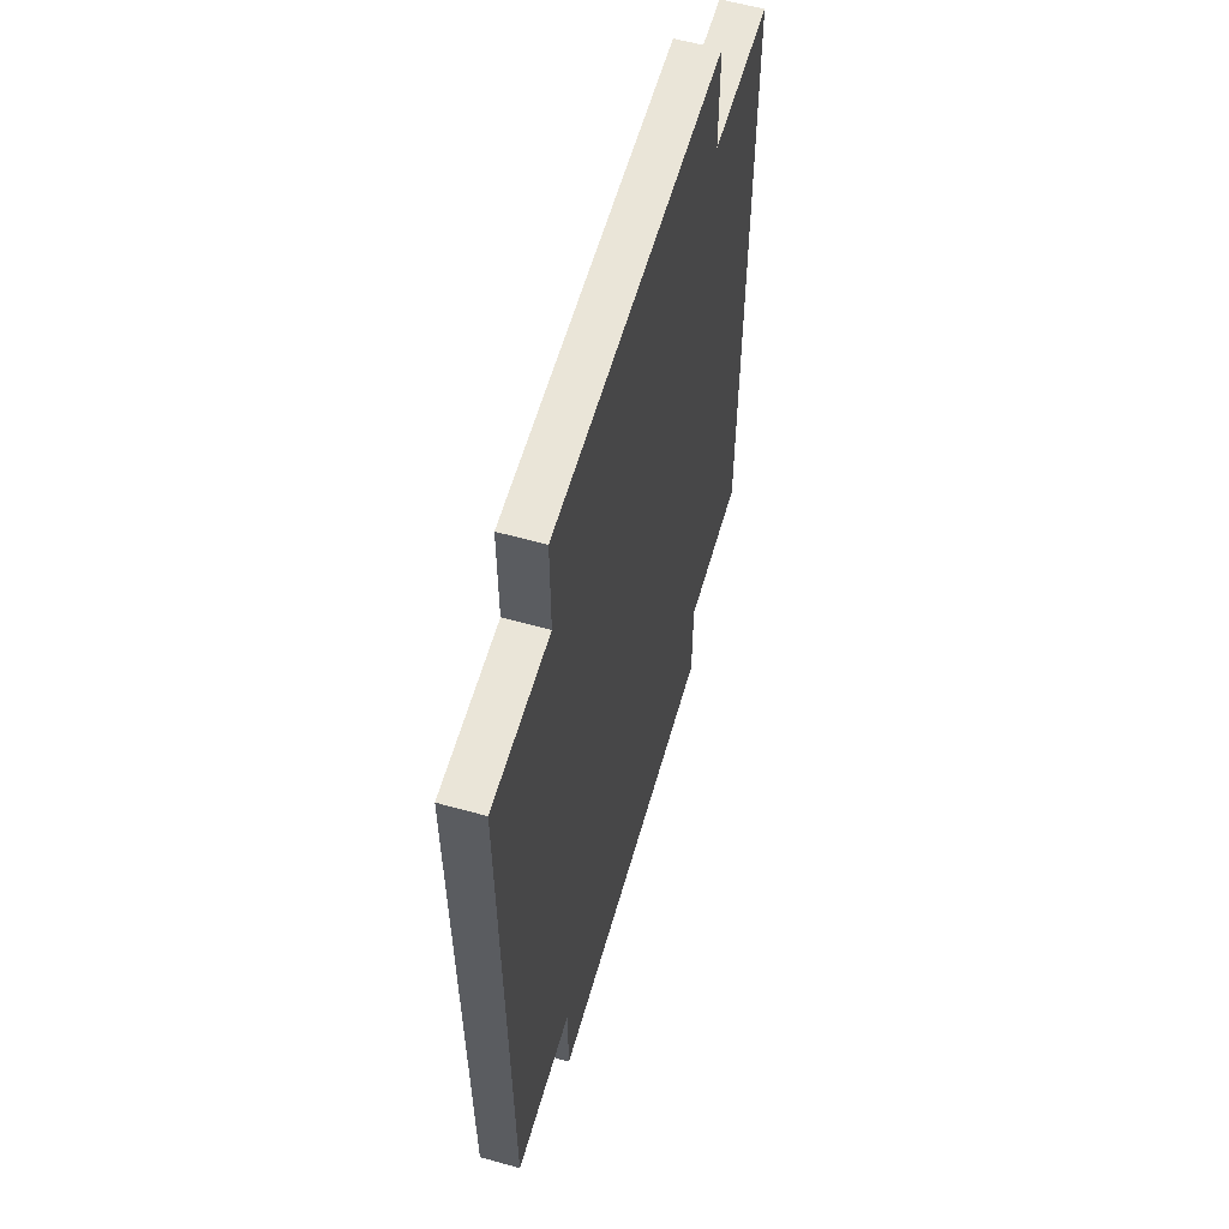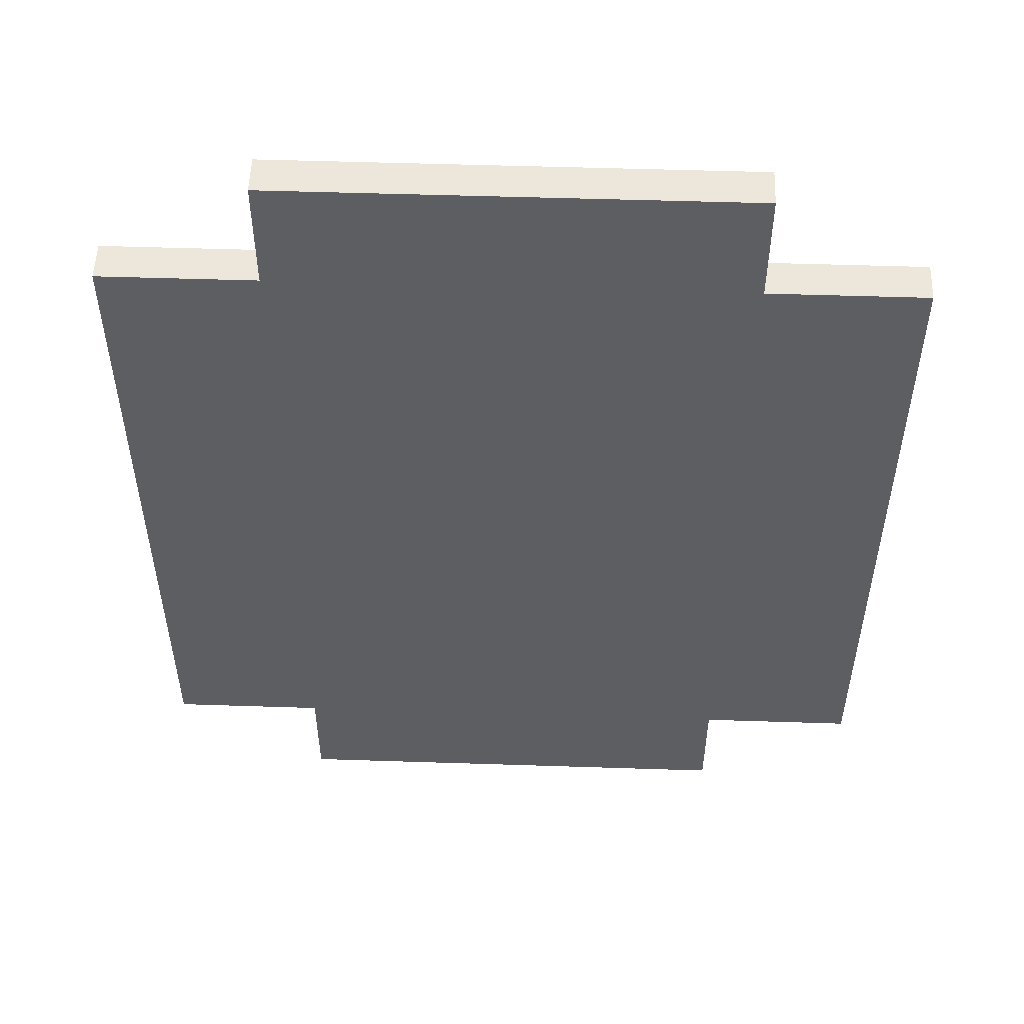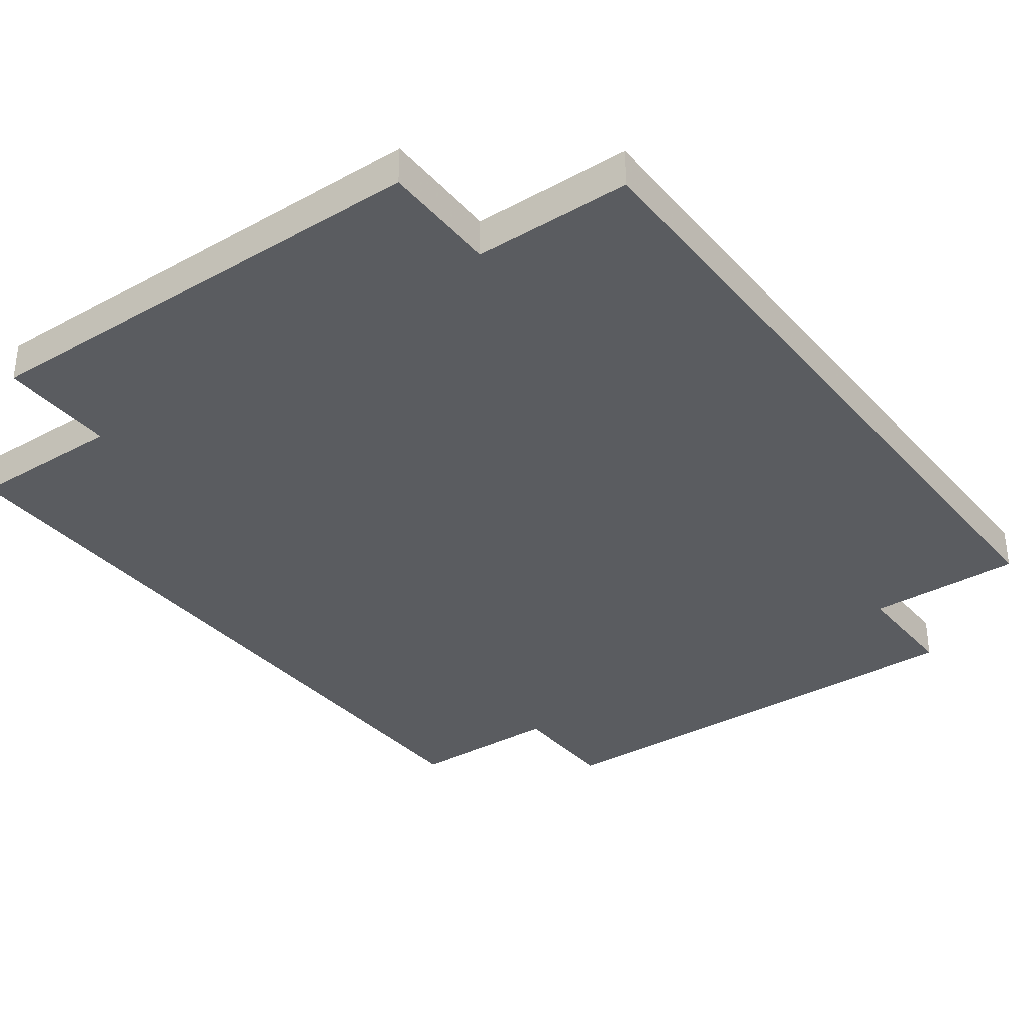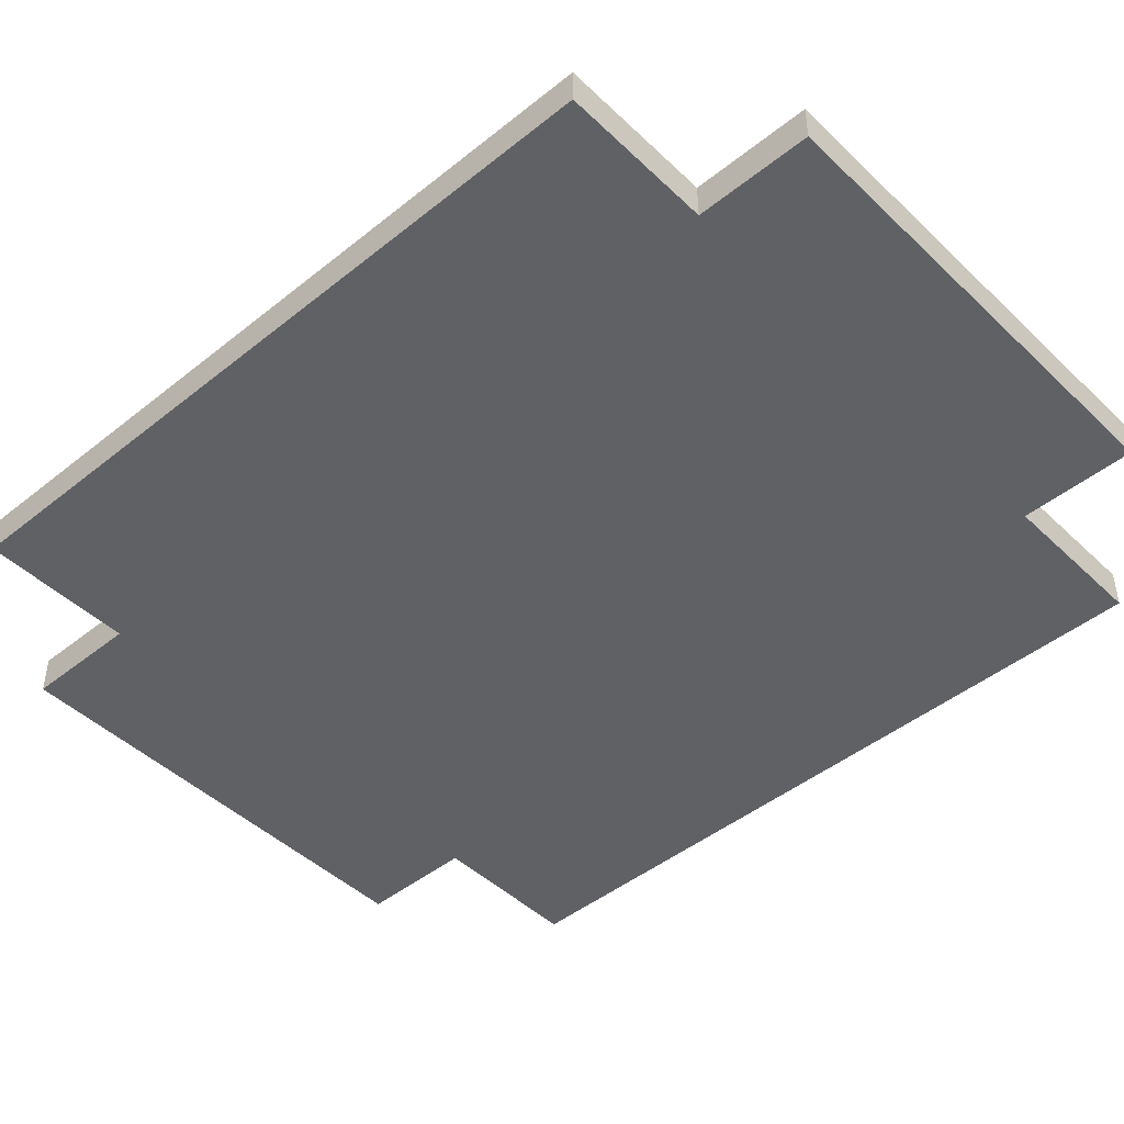
<metadata>
{"format":"obj","ext":"obj","renderer":"f3d","projection":"perspective","resolution":1024,"background":"white","views":[{"elev":59.6,"azim":105.9,"up":"+Z"},{"elev":52.8,"azim":-178.0,"up":"+Z"},{"elev":-34.1,"azim":36.0,"up":"+Y"},{"elev":-45.8,"azim":-47.4,"up":"+Y"}]}
</metadata>
<code>
o PurpleRug_03.001
v -87.4 0.09999 28
v -87.4 -8e-06 26.1
v -87.4 -1e-05 28
v -87.4 0.09999 26.1
v -87 0.09999 28.3
v -87 -1e-05 28
v -87 -1e-05 28.3
v -87 0.09999 28
v -87 0.09999 26.1
v -87 -8e-06 25.8
v -87 -8e-06 26.1
v -87 0.09999 25.8
v -85.8 -1e-05 28.3
v -85.8 -1e-05 28
v -85.8 0.09999 28.3
v -85.8 0.09999 28
v -85.8 -8e-06 26.1
v -85.8 -8e-06 25.8
v -85.8 0.09999 26.1
v -85.8 0.09999 25.8
v -85.4 -1e-05 28
v -85.4 -8e-06 26.1
v -85.4 0.09999 28
v -85.4 0.09999 26.1
v -86.9 -1e-05 28.2
v -85.9 -1e-05 28.2
v -86.5 -1e-05 28.1
v -86.3 -1e-05 28.1
v -86.7 -1e-05 28
v -86.6 -1e-05 28
v -86.5 -1e-05 28
v -86.3 -1e-05 28
v -86.2 -1e-05 28
v -86.1 -1e-05 28
v -87.3 -9e-06 27.9
v -86.9 -9e-06 27.9
v -86.7 -9e-06 27.9
v -86.6 -9e-06 27.9
v -86.5 -9e-06 27.9
v -86.4 -9e-06 27.9
v -86.3 -9e-06 27.9
v -86.2 -9e-06 27.9
v -86.1 -9e-06 27.9
v -85.9 -9e-06 27.9
v -85.5 -9e-06 27.9
v -86.8 -9e-06 27.8
v -86.7 -9e-06 27.8
v -86.6 -9e-06 27.8
v -86.5 -9e-06 27.8
v -86.4 -9e-06 27.8
v -86.3 -9e-06 27.8
v -86.2 -9e-06 27.8
v -86.1 -9e-06 27.8
v -86 -9e-06 27.8
v -86.8 -9e-06 27.7
v -86.7 -9e-06 27.7
v -86.6 -9e-06 27.7
v -86.5 -9e-06 27.7
v -86.3 -9e-06 27.7
v -86.2 -9e-06 27.7
v -86.1 -9e-06 27.7
v -86 -9e-06 27.7
v -86.5 -9e-06 27.6
v -86.3 -9e-06 27.6
v -87.2 -9e-06 27.5
v -87.1 -9e-06 27.5
v -85.7 -9e-06 27.5
v -85.6 -9e-06 27.5
v -87.2 -8e-06 27.2
v -87.1 -8e-06 27.2
v -87 -8e-06 27.2
v -85.8 -8e-06 27.2
v -85.7 -8e-06 27.2
v -85.6 -8e-06 27.2
v -87.1 -8e-06 27.1
v -87 -8e-06 27.1
v -86.8 -8e-06 27.1
v -86.7 -8e-06 27.1
v -86.6 -8e-06 27.1
v -85.8 -8e-06 27.1
v -85.7 -8e-06 27.1
v -87.1 -8e-06 27
v -87 -8e-06 27
v -86.8 -8e-06 27
v -86.7 -8e-06 27
v -85.8 -8e-06 27
v -85.7 -8e-06 27
v -87.2 -8e-06 26.9
v -87.1 -8e-06 26.9
v -87 -8e-06 26.9
v -86.9 -8e-06 26.9
v -86.8 -8e-06 26.9
v -86.6 -8e-06 26.9
v -86.5 -8e-06 26.9
v -85.8 -8e-06 26.9
v -85.7 -8e-06 26.9
v -85.6 -8e-06 26.9
v -86.8 -8e-06 26.8
v -86.7 -8e-06 26.8
v -86.6 -8e-06 26.8
v -86.5 -8e-06 26.8
v -86.3 -8e-06 26.8
v -86.9 -8e-06 26.7
v -86.8 -8e-06 26.7
v -86.6 -8e-06 26.7
v -86.5 -8e-06 26.7
v -86.4 -8e-06 26.7
v -86.3 -8e-06 26.7
v -87.2 -8e-06 26.6
v -87.1 -8e-06 26.6
v -86.8 -8e-06 26.6
v -86.7 -8e-06 26.6
v -86.6 -8e-06 26.6
v -86.5 -8e-06 26.6
v -86.4 -8e-06 26.6
v -86.3 -8e-06 26.6
v -85.7 -8e-06 26.6
v -85.6 -8e-06 26.6
v -86.5 -8e-06 26.5
v -86.4 -8e-06 26.5
v -86.3 -8e-06 26.5
v -86.8 -8e-06 26.4
v -86.6 -8e-06 26.4
v -86.5 -8e-06 26.4
v -86.3 -8e-06 26.4
v -86.2 -8e-06 26.4
v -86 -8e-06 26.4
v -86.8 -8e-06 26.3
v -86.7 -8e-06 26.3
v -86.1 -8e-06 26.3
v -86 -8e-06 26.3
v -87.3 -8e-06 26.2
v -86.9 -8e-06 26.2
v -86.6 -8e-06 26.2
v -86.5 -8e-06 26.2
v -86.3 -8e-06 26.2
v -86.2 -8e-06 26.2
v -85.9 -8e-06 26.2
v -85.5 -8e-06 26.2
v -86.7 -8e-06 26.1
v -86.5 -8e-06 26.1
v -86.3 -8e-06 26.1
v -86.1 -8e-06 26.1
v -86.5 -8e-06 26
v -86.3 -8e-06 26
v -86.9 -8e-06 25.9
v -85.9 -8e-06 25.9
v -86.9 0.09999 28.2
v -85.9 0.09999 28.2
v -86.5 0.09999 28.1
v -86.3 0.09999 28.1
v -86.7 0.09999 28
v -86.6 0.09999 28
v -86.5 0.09999 28
v -86.3 0.09999 28
v -86.2 0.09999 28
v -86.1 0.09999 28
v -87.3 0.09999 27.9
v -86.9 0.09999 27.9
v -86.7 0.09999 27.9
v -86.6 0.09999 27.9
v -86.5 0.09999 27.9
v -86.4 0.09999 27.9
v -86.3 0.09999 27.9
v -86.2 0.09999 27.9
v -86.1 0.09999 27.9
v -85.9 0.09999 27.9
v -85.5 0.09999 27.9
v -86.8 0.09999 27.8
v -86.7 0.09999 27.8
v -86.6 0.09999 27.8
v -86.5 0.09999 27.8
v -86.4 0.09999 27.8
v -86.3 0.09999 27.8
v -86.2 0.09999 27.8
v -86.1 0.09999 27.8
v -86 0.09999 27.8
v -86.8 0.09999 27.7
v -86.7 0.09999 27.7
v -86.6 0.09999 27.7
v -86.5 0.09999 27.7
v -86.3 0.09999 27.7
v -86.2 0.09999 27.7
v -86.1 0.09999 27.7
v -86 0.09999 27.7
v -86.5 0.09999 27.6
v -86.3 0.09999 27.6
v -87.2 0.09999 27.5
v -87.1 0.09999 27.5
v -85.7 0.09999 27.5
v -85.6 0.09999 27.5
v -87.2 0.09999 27.2
v -87.1 0.09999 27.2
v -87 0.09999 27.2
v -85.8 0.09999 27.2
v -85.7 0.09999 27.2
v -85.6 0.09999 27.2
v -87.1 0.09999 27.1
v -87 0.09999 27.1
v -86.8 0.09999 27.1
v -86.7 0.09999 27.1
v -86.6 0.09999 27.1
v -85.8 0.09999 27.1
v -85.7 0.09999 27.1
v -87.1 0.09999 27
v -87 0.09999 27
v -86.8 0.09999 27
v -86.7 0.09999 27
v -85.8 0.09999 27
v -85.7 0.09999 27
v -87.2 0.09999 26.9
v -87.1 0.09999 26.9
v -87 0.09999 26.9
v -86.9 0.09999 26.9
v -86.8 0.09999 26.9
v -86.6 0.09999 26.9
v -86.5 0.09999 26.9
v -85.8 0.09999 26.9
v -85.7 0.09999 26.9
v -85.6 0.09999 26.9
v -86.8 0.09999 26.8
v -86.7 0.09999 26.8
v -86.6 0.09999 26.8
v -86.5 0.09999 26.8
v -86.3 0.09999 26.8
v -86.9 0.09999 26.7
v -86.8 0.09999 26.7
v -86.6 0.09999 26.7
v -86.5 0.09999 26.7
v -86.4 0.09999 26.7
v -86.3 0.09999 26.7
v -87.2 0.09999 26.6
v -87.1 0.09999 26.6
v -86.8 0.09999 26.6
v -86.7 0.09999 26.6
v -86.6 0.09999 26.6
v -86.5 0.09999 26.6
v -86.4 0.09999 26.6
v -86.3 0.09999 26.6
v -85.7 0.09999 26.6
v -85.6 0.09999 26.6
v -86.5 0.09999 26.5
v -86.4 0.09999 26.5
v -86.3 0.09999 26.5
v -86.8 0.09999 26.4
v -86.6 0.09999 26.4
v -86.5 0.09999 26.4
v -86.3 0.09999 26.4
v -86.2 0.09999 26.4
v -86 0.09999 26.4
v -86.8 0.09999 26.3
v -86.7 0.09999 26.3
v -86.1 0.09999 26.3
v -86 0.09999 26.3
v -87.3 0.09999 26.2
v -86.9 0.09999 26.2
v -86.6 0.09999 26.2
v -86.5 0.09999 26.2
v -86.3 0.09999 26.2
v -86.2 0.09999 26.2
v -85.9 0.09999 26.2
v -85.5 0.09999 26.2
v -86.7 0.09999 26.1
v -86.5 0.09999 26.1
v -86.3 0.09999 26.1
v -86.1 0.09999 26.1
v -86.5 0.09999 26
v -86.3 0.09999 26
v -86.9 0.09999 25.9
v -85.9 0.09999 25.9
f 1 2 3
f 4 2 1
f 5 6 7
f 8 6 5
f 9 10 11
f 12 10 9
f 13 14 15
f 15 14 16
f 17 18 19
f 19 18 20
f 21 22 23
f 23 22 24
f 13 5 7
f 15 5 13
f 6 1 3
f 8 1 6
f 21 16 14
f 23 16 21
f 2 4 11
f 11 4 9
f 17 19 22
f 22 19 24
f 10 12 18
f 18 12 20
f 25 13 7
f 26 13 25
f 27 26 25
f 28 26 27
f 6 25 7
f 29 27 25
f 30 27 29
f 31 28 27
f 31 27 30
f 32 26 28
f 32 28 31
f 33 26 32
f 34 26 33
f 14 13 26
f 35 6 3
f 36 25 6
f 36 6 35
f 36 29 25
f 37 30 29
f 37 29 36
f 38 31 30
f 38 30 37
f 39 32 31
f 39 31 38
f 40 32 39
f 41 33 32
f 41 32 40
f 42 34 33
f 42 33 41
f 43 26 34
f 43 34 42
f 44 21 14
f 44 26 43
f 44 14 26
f 45 21 44
f 46 37 36
f 46 36 35
f 47 38 37
f 47 37 46
f 48 39 38
f 48 38 47
f 49 40 39
f 49 39 48
f 50 41 40
f 50 40 49
f 51 42 41
f 51 41 50
f 52 43 42
f 52 42 51
f 53 45 44
f 53 43 52
f 53 44 43
f 54 45 53
f 55 47 46
f 55 46 35
f 56 48 47
f 56 47 55
f 57 49 48
f 57 48 56
f 58 50 49
f 58 49 57
f 58 51 50
f 59 52 51
f 59 51 58
f 60 53 52
f 60 52 59
f 61 54 53
f 61 53 60
f 62 45 54
f 62 54 61
f 63 57 56
f 63 59 58
f 63 58 57
f 63 56 55
f 64 62 61
f 64 59 63
f 64 61 60
f 64 60 59
f 65 63 55
f 65 55 35
f 65 64 63
f 66 64 65
f 67 45 62
f 67 64 66
f 67 62 64
f 68 45 67
f 69 66 65
f 69 65 35
f 70 67 66
f 70 66 69
f 71 67 70
f 72 67 71
f 73 68 67
f 73 67 72
f 74 45 68
f 74 68 73
f 75 70 69
f 75 71 70
f 76 72 71
f 76 71 75
f 77 72 76
f 78 72 77
f 79 72 78
f 80 73 72
f 80 72 79
f 81 74 73
f 81 73 80
f 82 75 69
f 82 76 75
f 82 77 76
f 83 77 82
f 84 78 77
f 84 77 83
f 85 79 78
f 85 78 84
f 86 80 79
f 86 81 80
f 87 74 81
f 87 81 86
f 88 69 35
f 88 82 69
f 89 83 82
f 89 82 88
f 90 84 83
f 90 83 89
f 91 84 90
f 92 85 84
f 92 84 91
f 93 86 79
f 93 85 92
f 93 79 85
f 94 86 93
f 95 87 86
f 95 86 94
f 96 74 87
f 96 87 95
f 97 45 74
f 97 74 96
f 98 92 91
f 98 93 92
f 99 93 98
f 100 94 93
f 100 93 99
f 101 95 94
f 101 94 100
f 101 96 95
f 102 96 101
f 103 98 91
f 103 90 89
f 103 91 90
f 103 99 98
f 104 99 103
f 105 100 99
f 105 102 101
f 105 101 100
f 106 102 105
f 107 102 106
f 108 96 102
f 108 102 107
f 109 89 88
f 109 88 35
f 110 104 103
f 110 89 109
f 110 103 89
f 111 99 104
f 111 104 110
f 112 105 99
f 112 99 111
f 113 106 105
f 113 105 112
f 114 107 106
f 114 106 113
f 115 108 107
f 115 107 114
f 116 96 108
f 116 108 115
f 117 97 96
f 117 96 116
f 118 45 97
f 118 97 117
f 119 115 114
f 119 110 109
f 119 113 112
f 119 111 110
f 119 112 111
f 119 114 113
f 120 117 116
f 120 115 119
f 120 118 117
f 120 116 115
f 121 118 120
f 122 119 109
f 123 119 122
f 124 120 119
f 124 119 123
f 124 121 120
f 125 118 121
f 125 121 124
f 126 118 125
f 127 118 126
f 128 123 122
f 128 122 109
f 129 123 128
f 130 127 126
f 131 118 127
f 131 127 130
f 132 35 3
f 132 109 35
f 132 128 109
f 132 129 128
f 133 129 132
f 134 124 123
f 134 123 129
f 134 125 124
f 134 126 125
f 135 126 134
f 136 126 135
f 137 130 126
f 137 126 136
f 138 118 131
f 138 131 130
f 139 21 45
f 139 118 138
f 139 45 118
f 2 133 132
f 2 132 3
f 11 133 2
f 140 135 134
f 140 129 133
f 140 134 129
f 141 136 135
f 141 135 140
f 142 137 136
f 142 136 141
f 143 138 130
f 143 137 142
f 143 130 137
f 17 139 138
f 22 21 139
f 22 139 17
f 144 142 141
f 144 141 140
f 145 143 142
f 145 142 144
f 146 133 11
f 146 144 140
f 146 145 144
f 146 140 133
f 147 143 145
f 147 145 146
f 147 17 138
f 147 138 143
f 10 146 11
f 10 147 146
f 18 17 147
f 18 147 10
f 5 15 148
f 148 15 149
f 148 149 150
f 150 149 151
f 5 148 8
f 148 150 152
f 152 150 153
f 150 151 154
f 153 150 154
f 151 149 155
f 154 151 155
f 155 149 156
f 156 149 157
f 149 15 16
f 1 8 158
f 8 148 159
f 158 8 159
f 148 152 159
f 152 153 160
f 159 152 160
f 153 154 161
f 160 153 161
f 154 155 162
f 161 154 162
f 162 155 163
f 155 156 164
f 163 155 164
f 156 157 165
f 164 156 165
f 157 149 166
f 165 157 166
f 16 23 167
f 166 149 167
f 149 16 167
f 167 23 168
f 159 160 169
f 158 159 169
f 160 161 170
f 169 160 170
f 161 162 171
f 170 161 171
f 162 163 172
f 171 162 172
f 163 164 173
f 172 163 173
f 164 165 174
f 173 164 174
f 165 166 175
f 174 165 175
f 167 168 176
f 175 166 176
f 166 167 176
f 176 168 177
f 169 170 178
f 158 169 178
f 170 171 179
f 178 170 179
f 171 172 180
f 179 171 180
f 172 173 181
f 180 172 181
f 173 174 181
f 174 175 182
f 181 174 182
f 175 176 183
f 182 175 183
f 176 177 184
f 183 176 184
f 177 168 185
f 184 177 185
f 179 180 186
f 181 182 186
f 180 181 186
f 178 179 186
f 184 185 187
f 186 182 187
f 183 184 187
f 182 183 187
f 178 186 188
f 158 178 188
f 186 187 188
f 188 187 189
f 185 168 190
f 189 187 190
f 187 185 190
f 190 168 191
f 188 189 192
f 158 188 192
f 189 190 193
f 192 189 193
f 193 190 194
f 194 190 195
f 190 191 196
f 195 190 196
f 191 168 197
f 196 191 197
f 192 193 198
f 193 194 198
f 194 195 199
f 198 194 199
f 199 195 200
f 200 195 201
f 201 195 202
f 195 196 203
f 202 195 203
f 196 197 204
f 203 196 204
f 192 198 205
f 198 199 205
f 199 200 205
f 205 200 206
f 200 201 207
f 206 200 207
f 201 202 208
f 207 201 208
f 202 203 209
f 203 204 209
f 204 197 210
f 209 204 210
f 158 192 211
f 192 205 211
f 205 206 212
f 211 205 212
f 206 207 213
f 212 206 213
f 213 207 214
f 207 208 215
f 214 207 215
f 202 209 216
f 215 208 216
f 208 202 216
f 216 209 217
f 209 210 218
f 217 209 218
f 210 197 219
f 218 210 219
f 197 168 220
f 219 197 220
f 214 215 221
f 215 216 221
f 221 216 222
f 216 217 223
f 222 216 223
f 217 218 224
f 223 217 224
f 218 219 224
f 224 219 225
f 214 221 226
f 212 213 226
f 213 214 226
f 221 222 226
f 226 222 227
f 222 223 228
f 224 225 228
f 223 224 228
f 228 225 229
f 229 225 230
f 225 219 231
f 230 225 231
f 211 212 232
f 158 211 232
f 226 227 233
f 232 212 233
f 212 226 233
f 227 222 234
f 233 227 234
f 222 228 235
f 234 222 235
f 228 229 236
f 235 228 236
f 229 230 237
f 236 229 237
f 230 231 238
f 237 230 238
f 231 219 239
f 238 231 239
f 219 220 240
f 239 219 240
f 220 168 241
f 240 220 241
f 237 238 242
f 232 233 242
f 235 236 242
f 233 234 242
f 234 235 242
f 236 237 242
f 239 240 243
f 242 238 243
f 240 241 243
f 238 239 243
f 243 241 244
f 232 242 245
f 245 242 246
f 242 243 247
f 246 242 247
f 243 244 247
f 244 241 248
f 247 244 248
f 248 241 249
f 249 241 250
f 245 246 251
f 232 245 251
f 251 246 252
f 249 250 253
f 250 241 254
f 253 250 254
f 1 158 255
f 158 232 255
f 232 251 255
f 251 252 255
f 255 252 256
f 246 247 257
f 252 246 257
f 247 248 257
f 248 249 257
f 257 249 258
f 258 249 259
f 249 253 260
f 259 249 260
f 254 241 261
f 253 254 261
f 168 23 262
f 261 241 262
f 241 168 262
f 255 256 4
f 1 255 4
f 4 256 9
f 257 258 263
f 256 252 263
f 252 257 263
f 258 259 264
f 263 258 264
f 259 260 265
f 264 259 265
f 253 261 266
f 265 260 266
f 260 253 266
f 261 262 19
f 262 23 24
f 19 262 24
f 264 265 267
f 263 264 267
f 265 266 268
f 267 265 268
f 9 256 269
f 263 267 269
f 267 268 269
f 256 263 269
f 268 266 270
f 269 268 270
f 261 19 270
f 266 261 270
f 9 269 12
f 269 270 12
f 270 19 20
f 12 270 20

</code>
